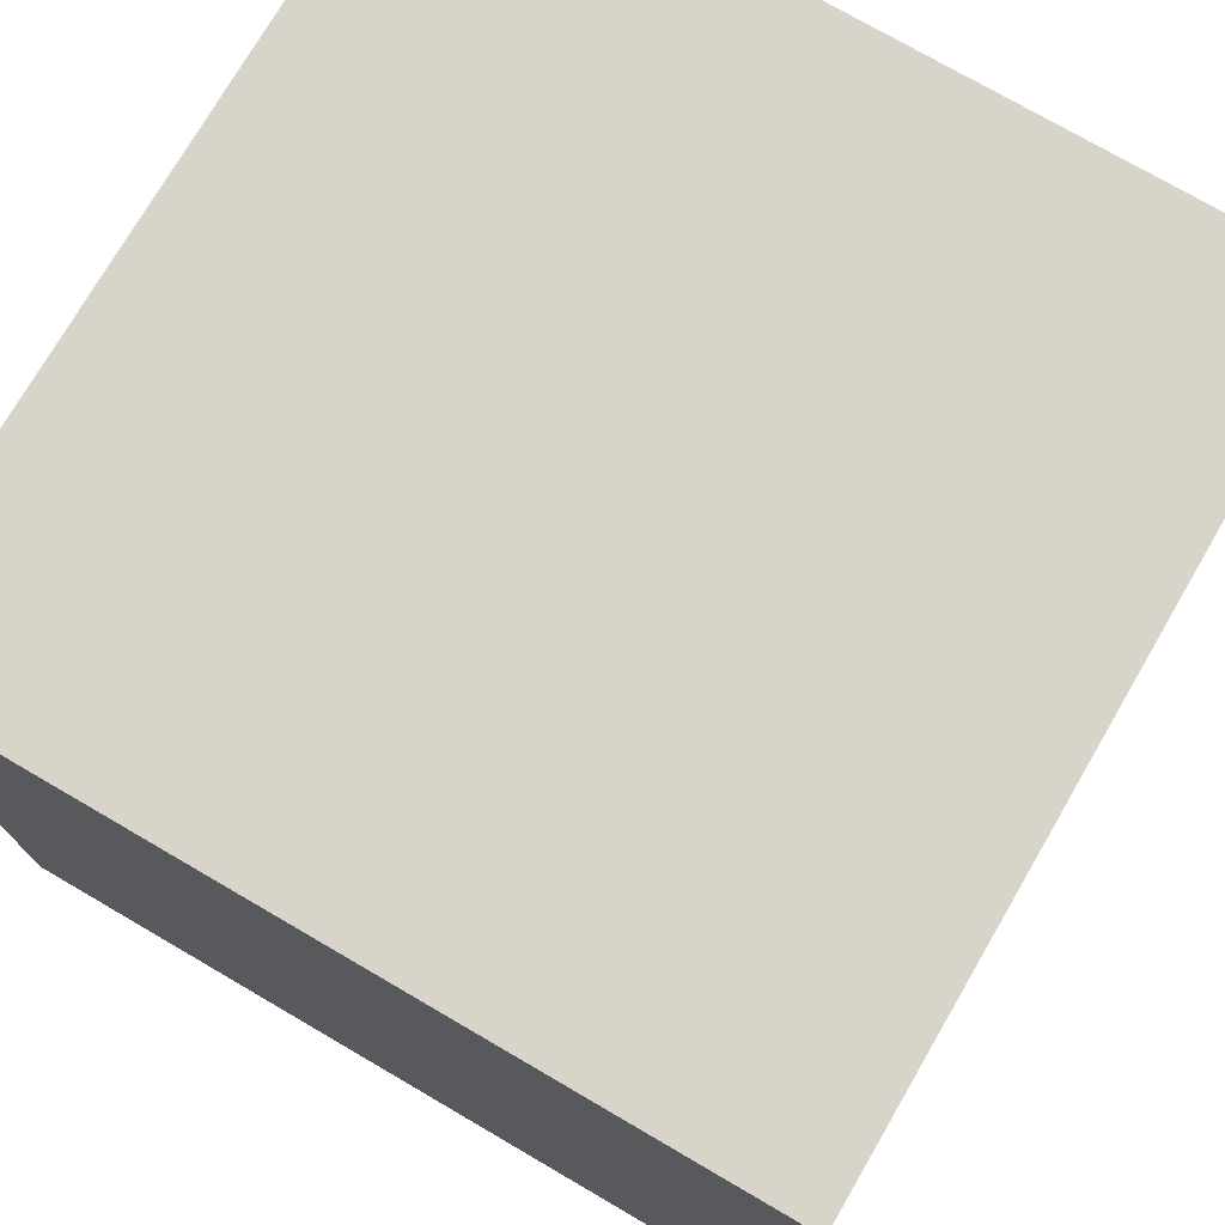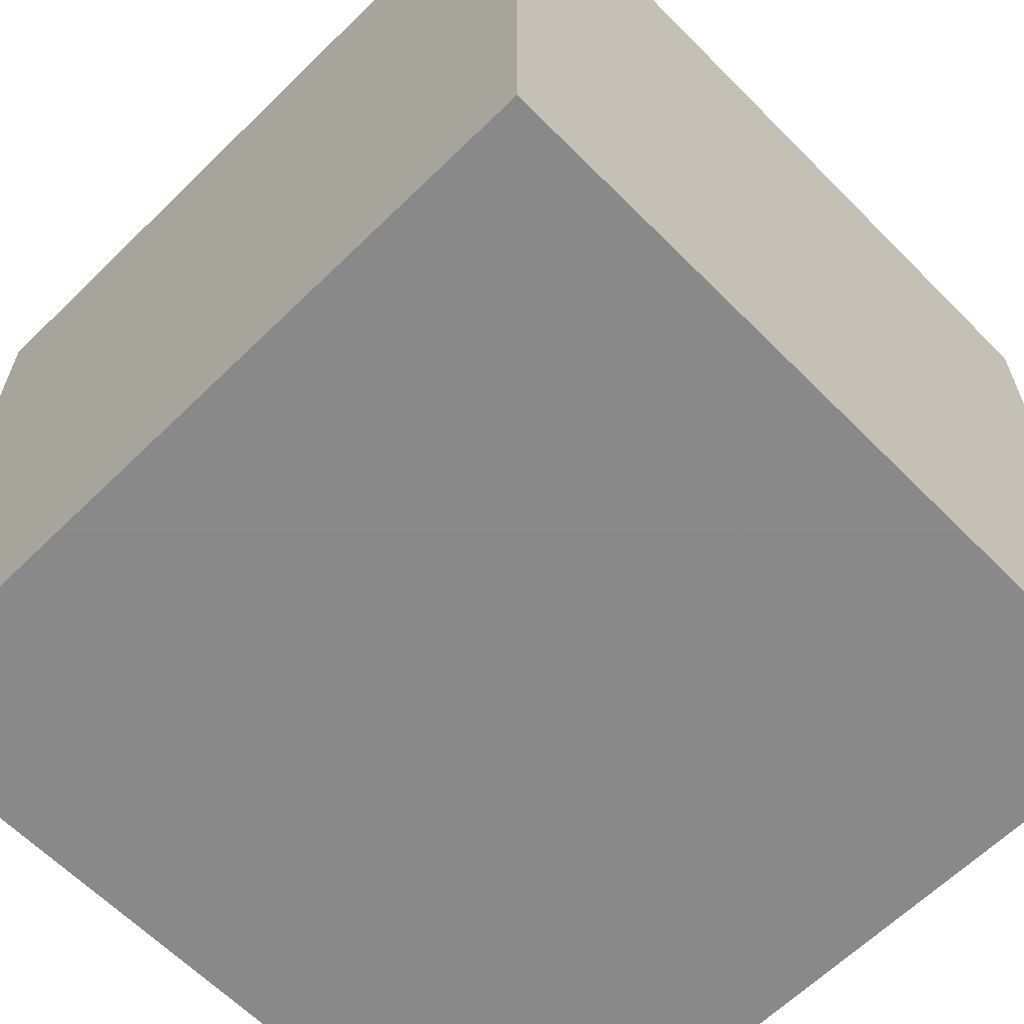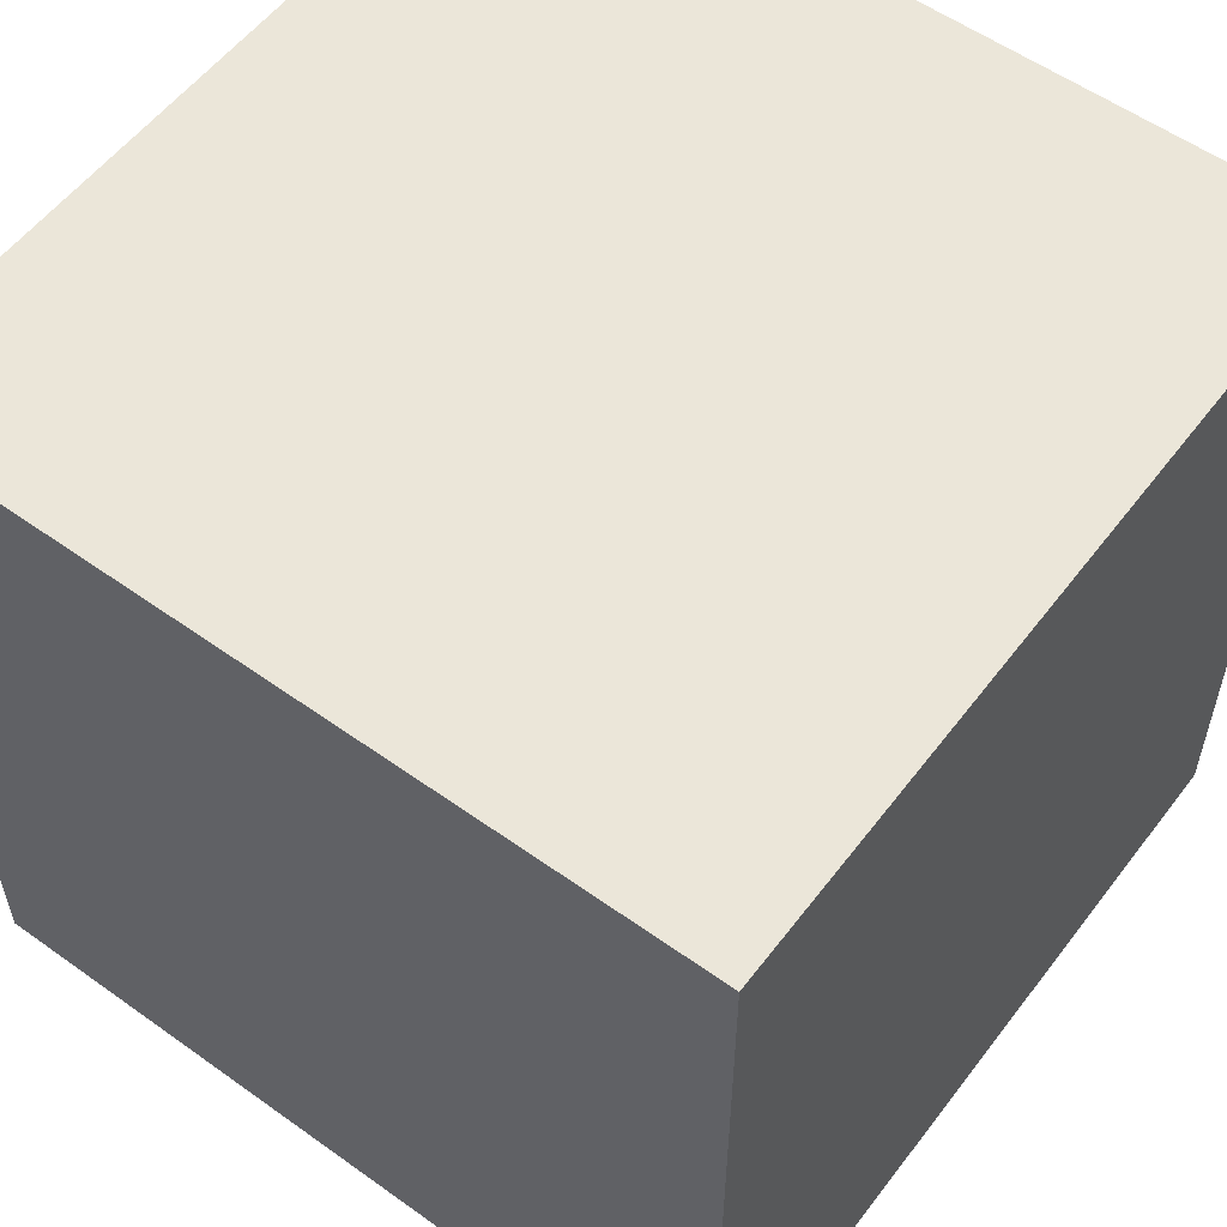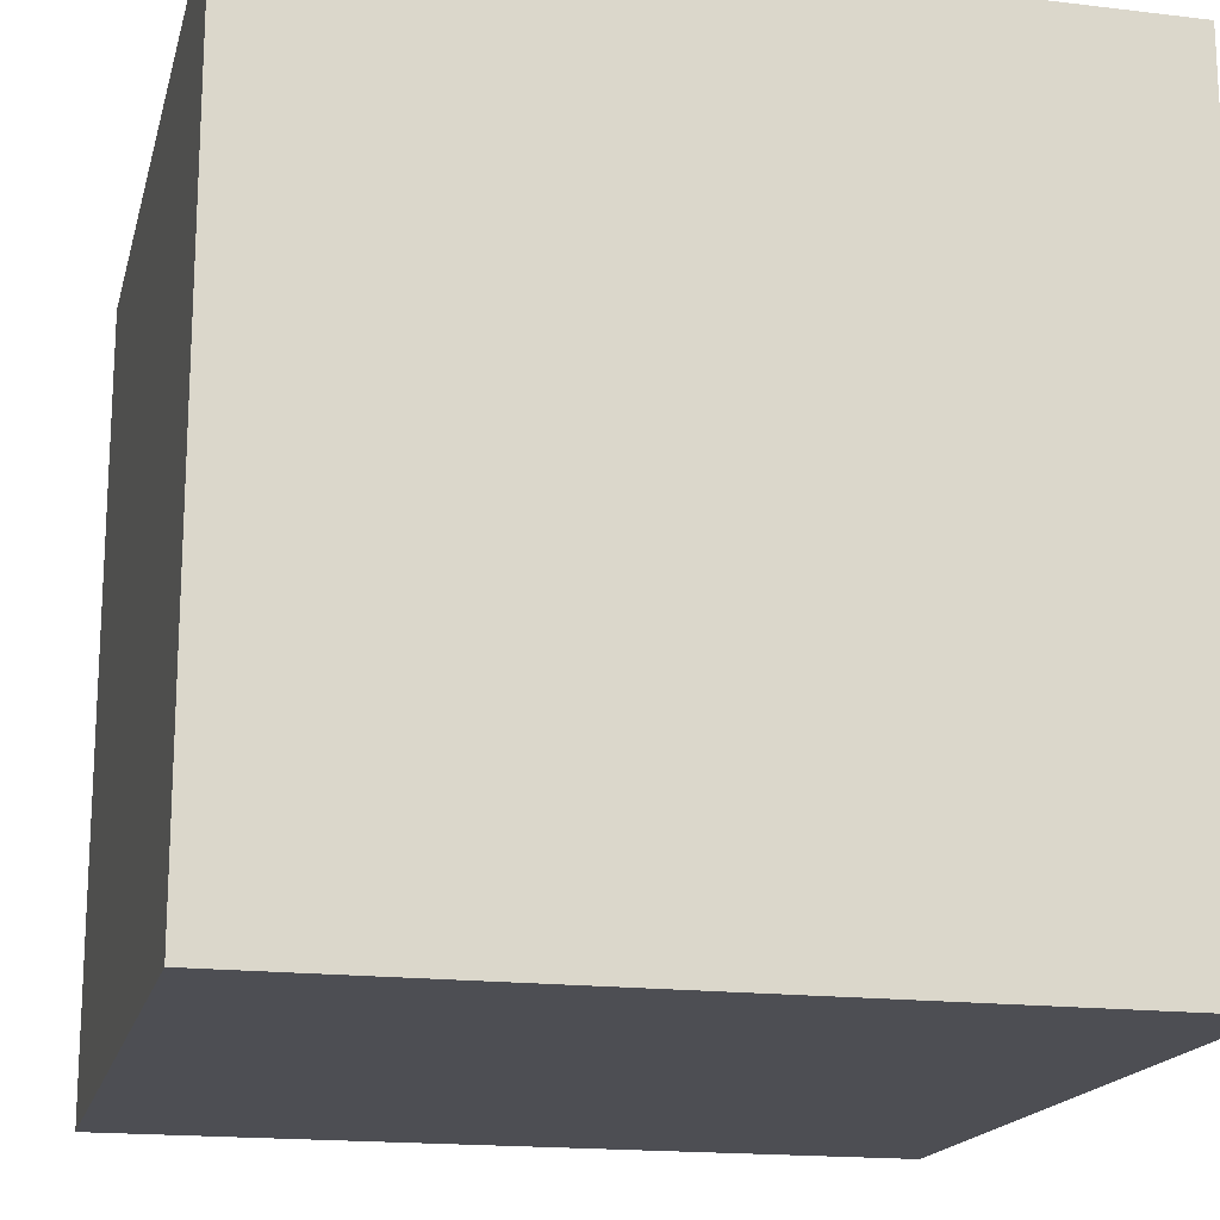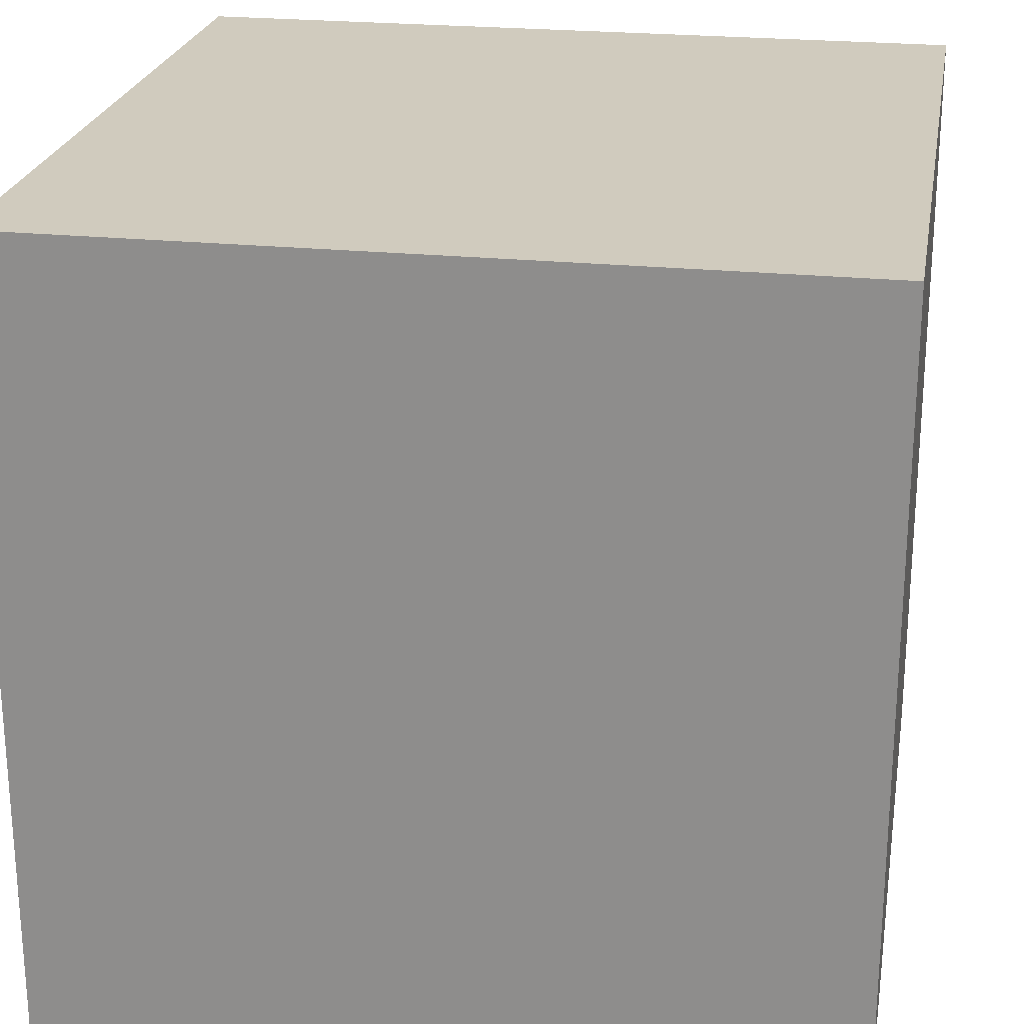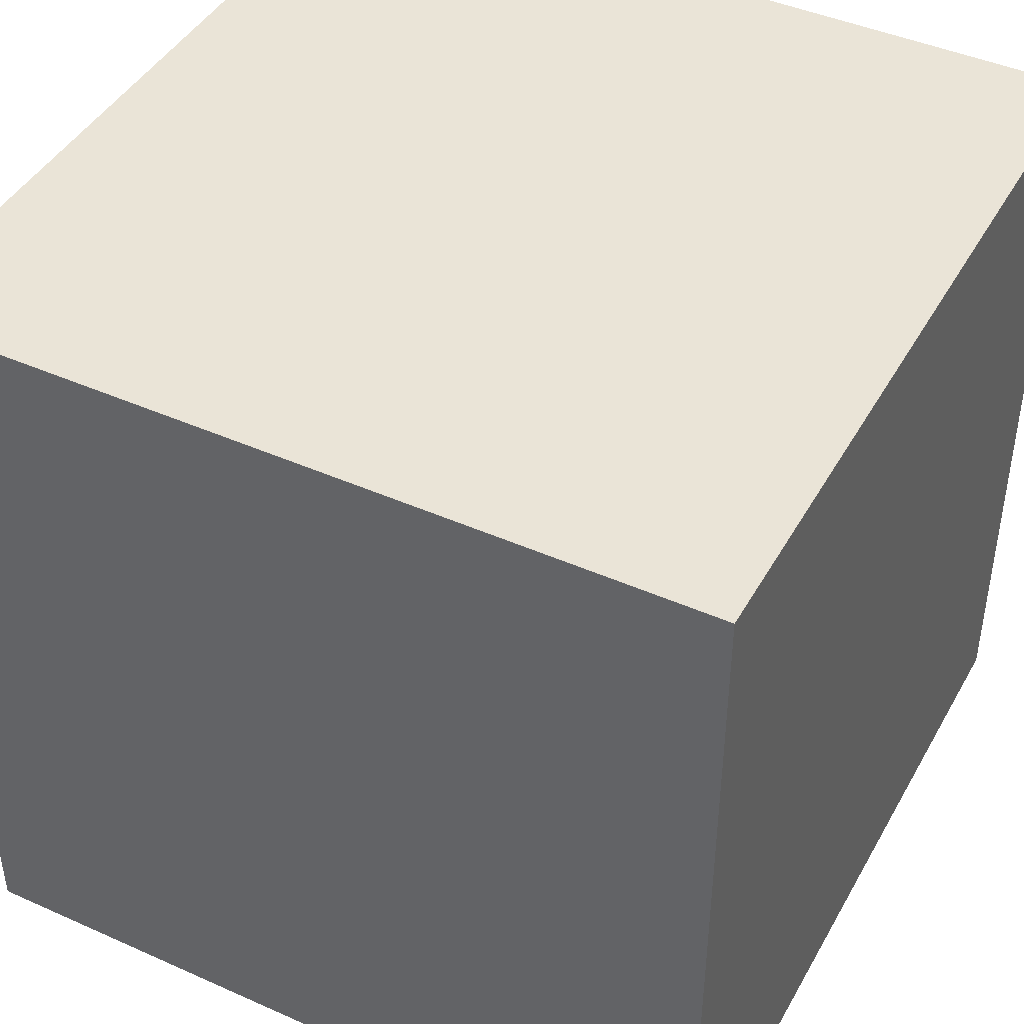
<metadata>
{"format":"obj","ext":"obj","renderer":"f3d","projection":"perspective","resolution":1024,"background":"white","views":[{"elev":75.0,"azim":-59.8,"up":"+Z"},{"elev":-63.3,"azim":-45.4,"up":"+Y"},{"elev":56.2,"azim":-53.2,"up":"+Z"},{"elev":-17.4,"azim":-103.4,"up":"+Z"},{"elev":23.5,"azim":9.8,"up":"+Z"},{"elev":43.8,"azim":-152.4,"up":"+Z"}]}
</metadata>
<code>
v 272 160 128
v 288 176 128
v 272 176 128
v 288 160 128
v 288 176 112
v 272 176 112
v 272 160 112
v 288 160 112
f 1 2 3
f 1 4 2
f 3 5 6
f 3 2 5
f 4 7 8
f 4 1 7
f 1 6 7
f 1 3 6
f 6 8 7
f 6 5 8
f 2 8 5
f 2 4 8

</code>
